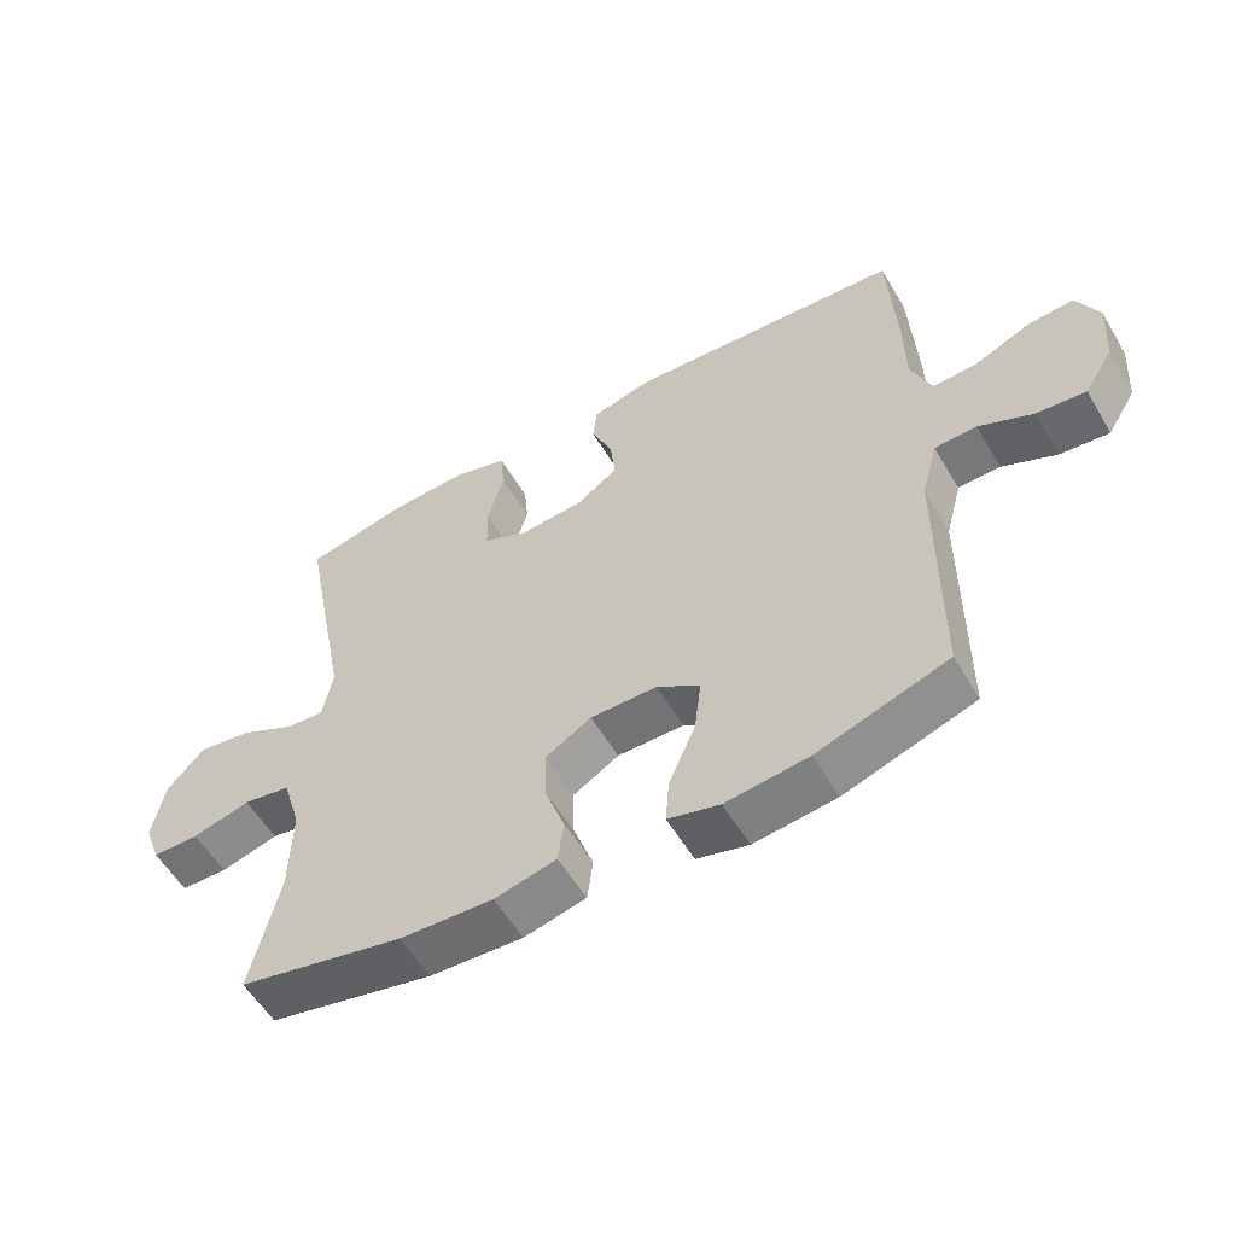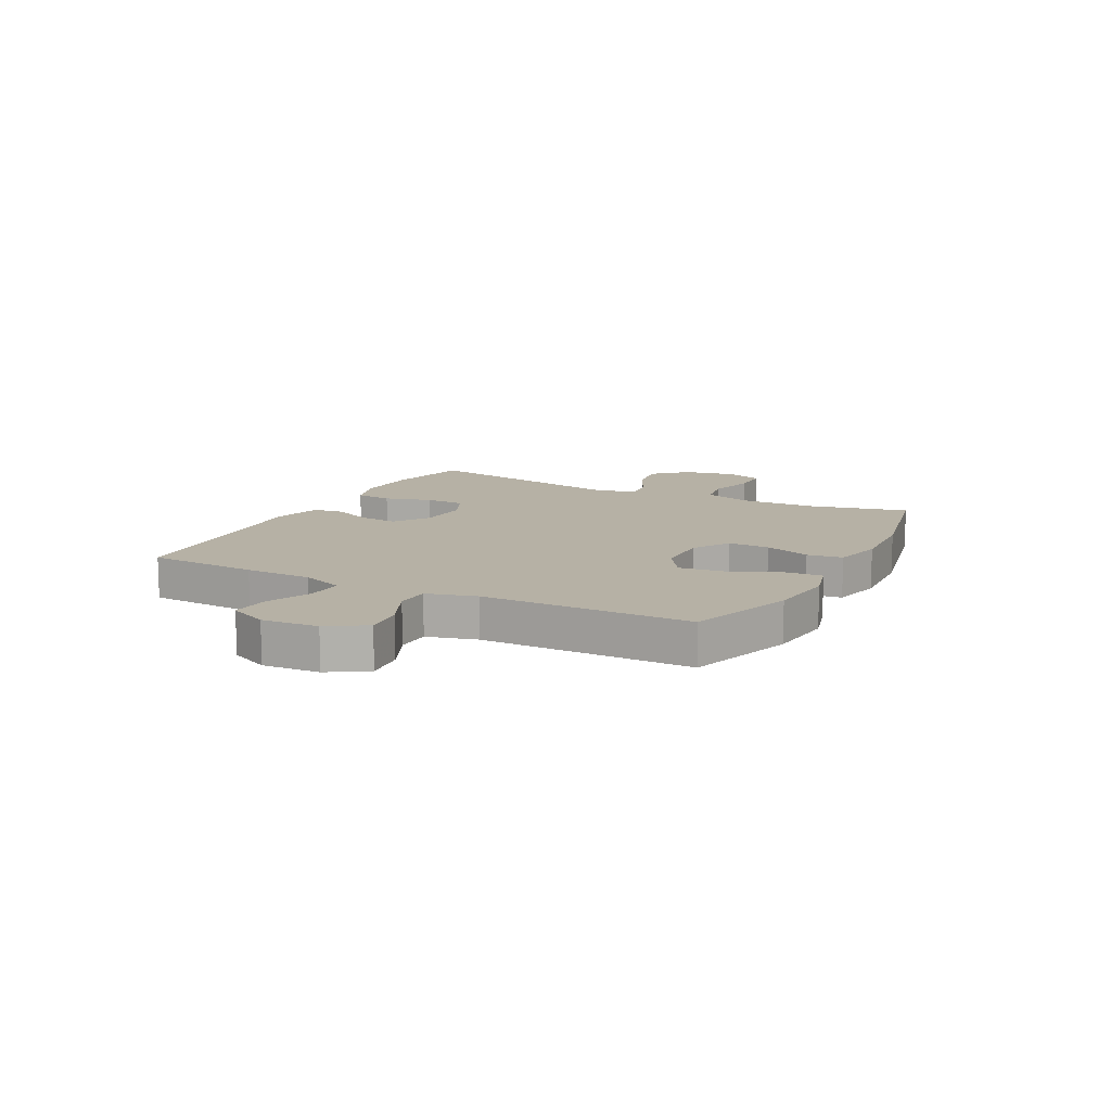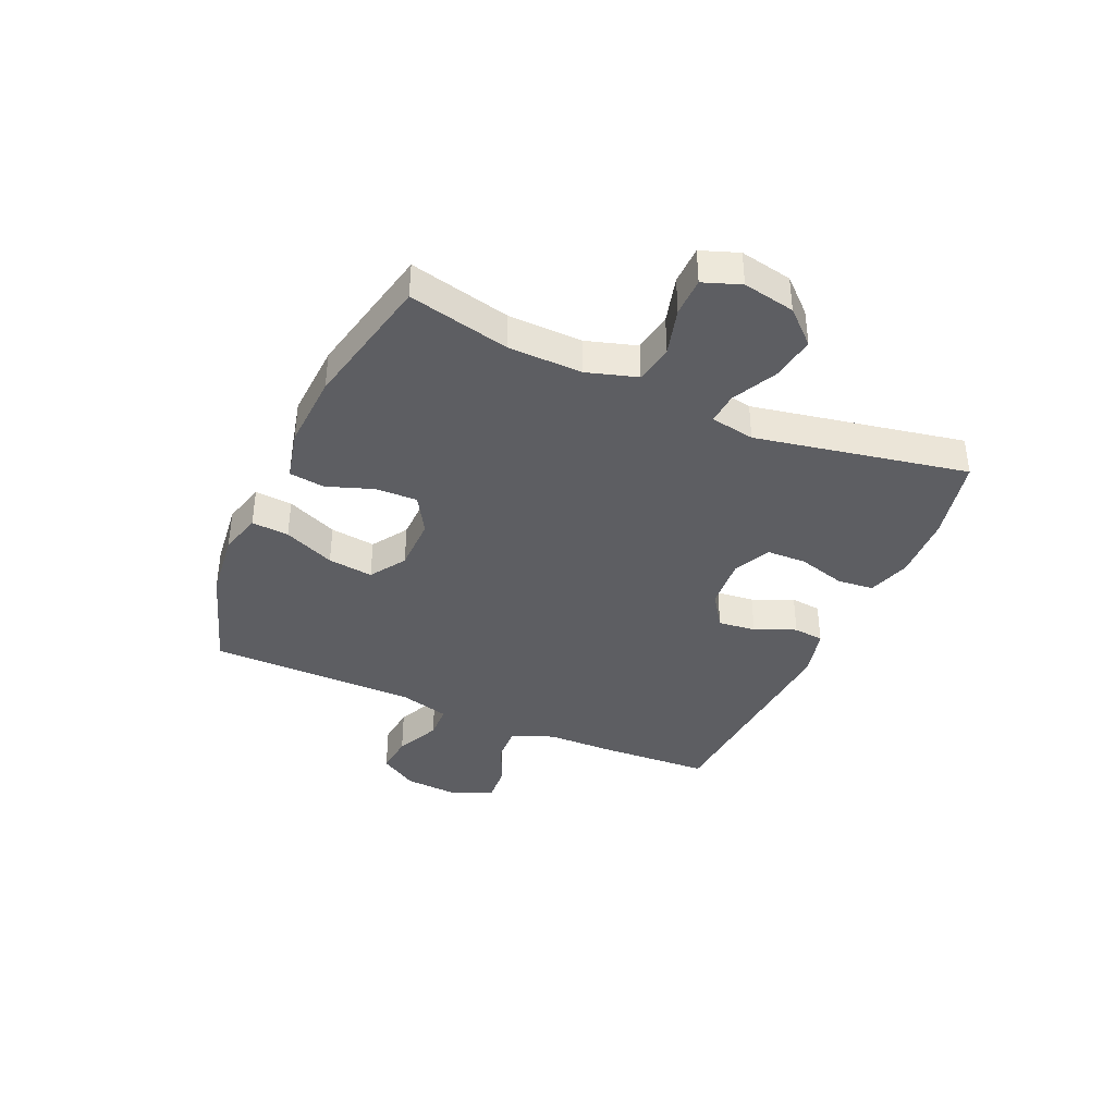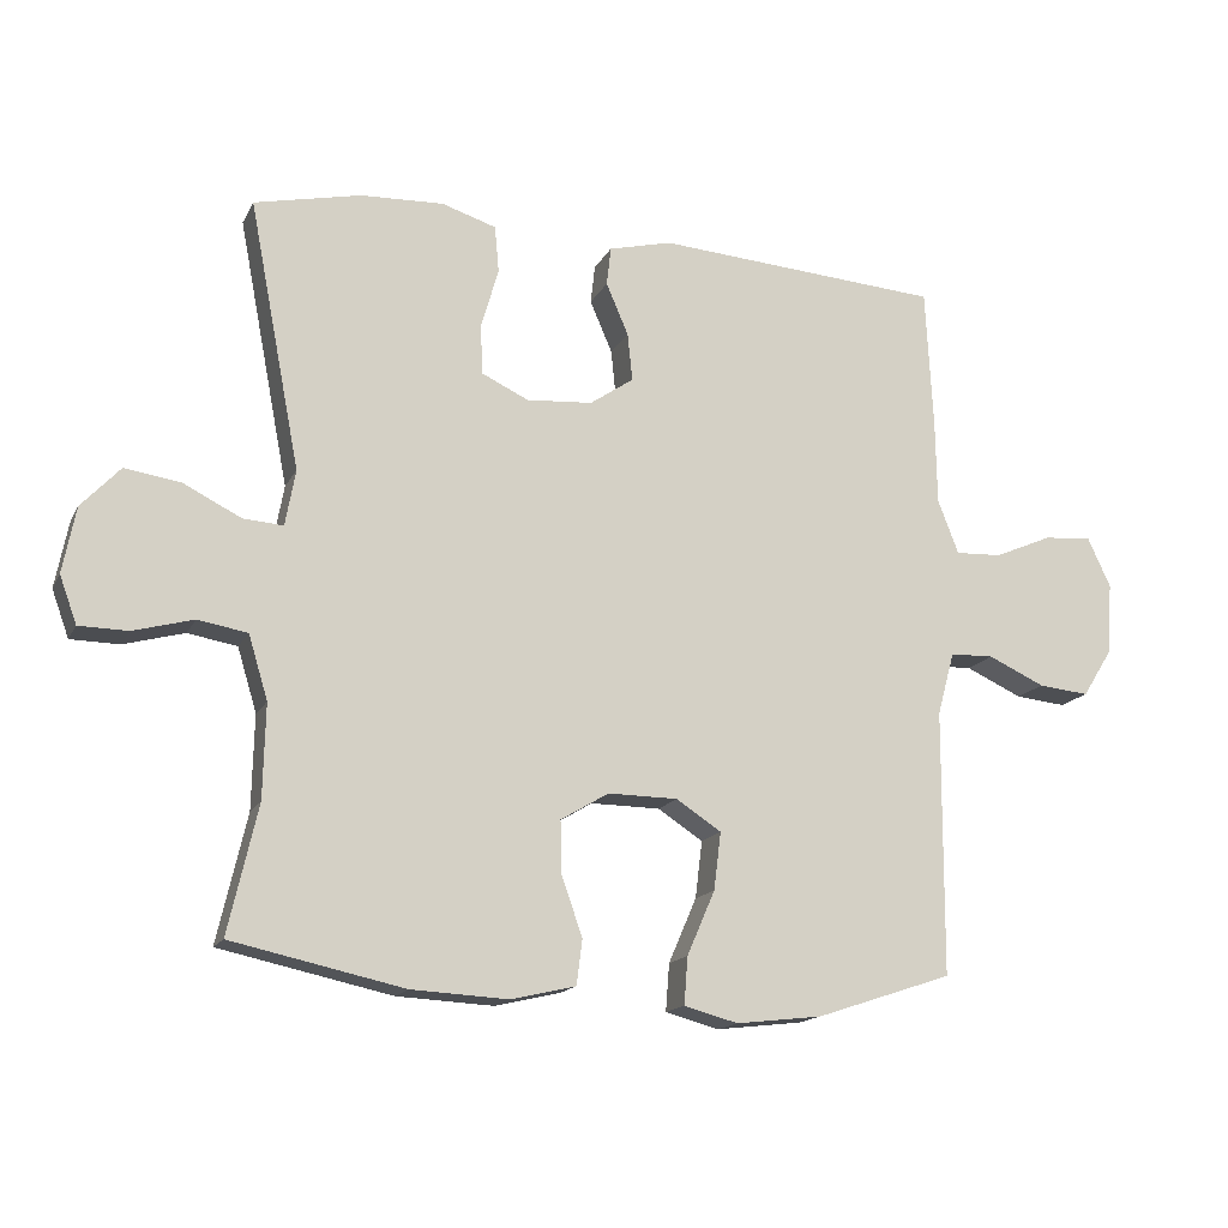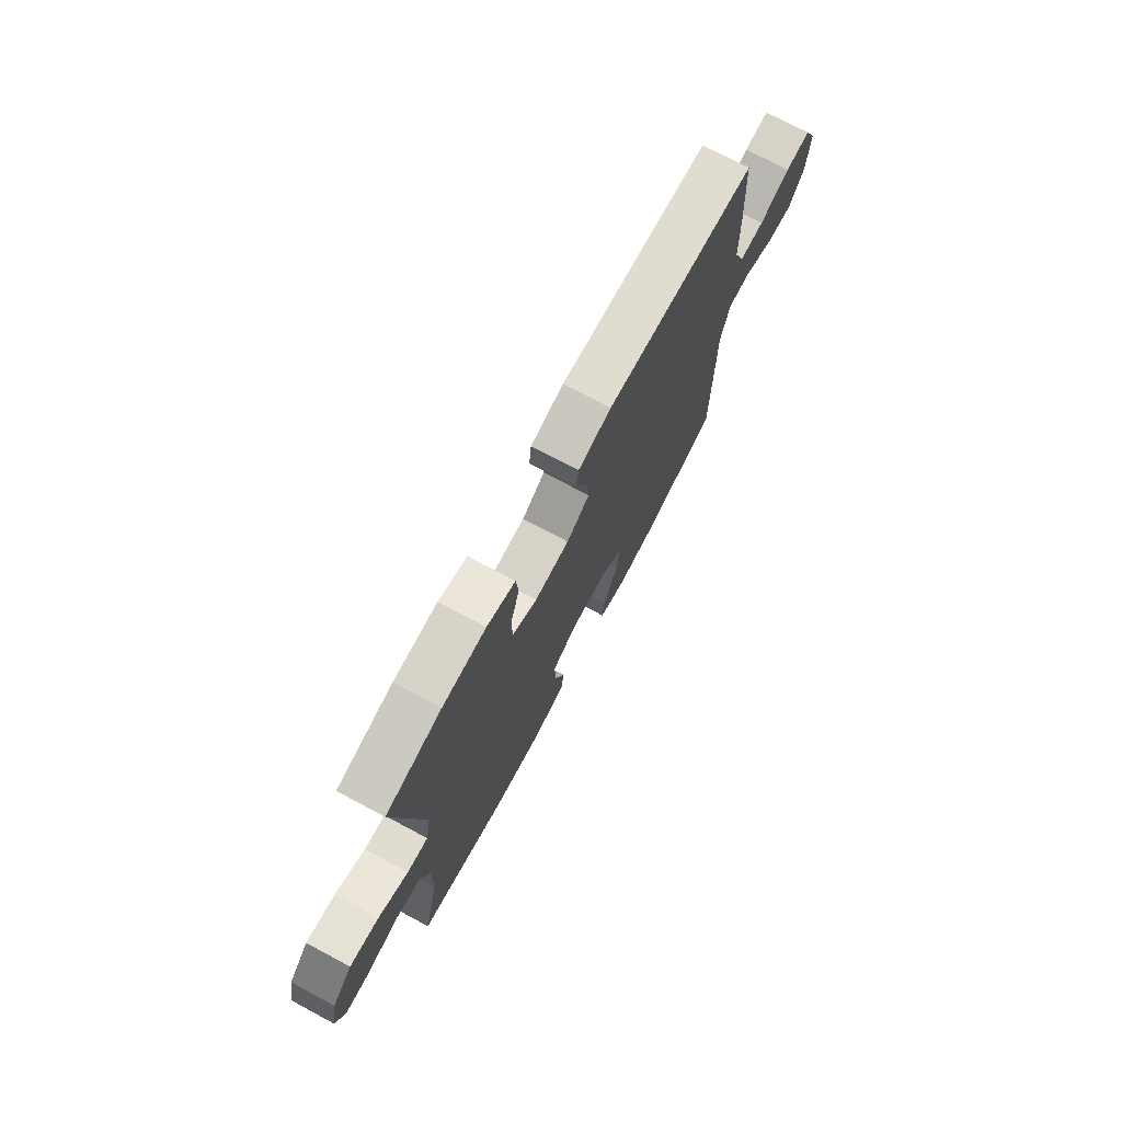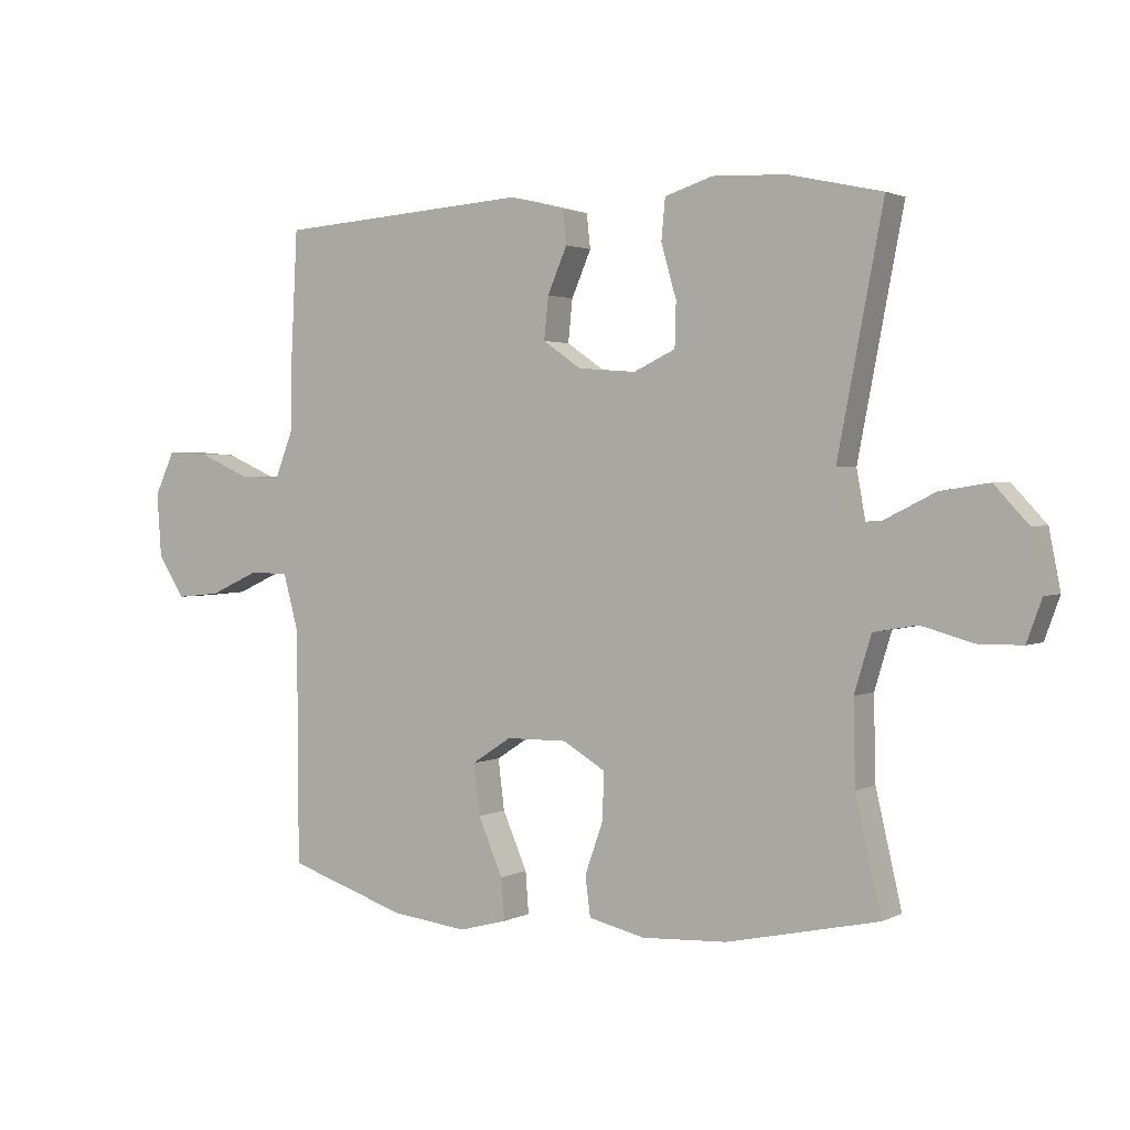
<metadata>
{"format":"obj","ext":"obj","renderer":"f3d","projection":"perspective","resolution":1024,"background":"white","views":[{"elev":-56.2,"azim":30.3,"up":"+Z"},{"elev":12.0,"azim":117.3,"up":"+Y"},{"elev":-38.6,"azim":-113.9,"up":"+Y"},{"elev":-15.7,"azim":-19.3,"up":"+Z"},{"elev":73.7,"azim":-61.9,"up":"+Z"},{"elev":2.0,"azim":-149.2,"up":"+Z"}]}
</metadata>
<code>
v 0.5 0.07 -0.5
v 0.31 0.07 -0.563
v 0.19 0.07 -0.577
v 0.115 0.07 -0.557
v 0.12 0.07 -0.491
v 0.159 0.07 -0.401
v 0.169 0.07 -0.321
v 0.106 0.07 -0.28
v 0.009 0.07 -0.279
v -0.058 0.07 -0.319
v -0.056 0.07 -0.393
v -0.027 0.07 -0.475
v -0.035 0.07 -0.538
v -0.125 0.07 -0.559
v -0.26 0.07 -0.552
v -0.5 0.07 -0.5
v -0.459 0.07 -0.322
v -0.456 0.07 -0.191
v -0.483 0.07 -0.102
v -0.552 0.07 -0.09
v -0.636 0.07 -0.113
v -0.704 0.07 -0.112
v -0.728 0.07 -0.046
v -0.71 0.07 0.046
v -0.656 0.07 0.104
v -0.578 0.07 0.092
v -0.498 0.07 0.052
v -0.442 0.07 0.048
v -0.428 0.07 0.126
v -0.5 0.07 0.5
v -0.351 0.07 0.533
v -0.235 0.07 0.538
v -0.159 0.07 0.514
v -0.153 0.07 0.449
v -0.177 0.07 0.365
v -0.175 0.07 0.295
v -0.109 0.07 0.264
v -0.017 0.07 0.271
v 0.044 0.07 0.313
v 0.037 0.07 0.38
v 0.006 0.07 0.452
v 0.012 0.07 0.506
v 0.1 0.07 0.528
v 0.5 0.07 0.5
v 0.51 0.07 0.304
v 0.512 0.07 0.185
v 0.541 0.07 0.11
v 0.606 0.07 0.113
v 0.687 0.07 0.148
v 0.754 0.07 0.153
v 0.786 0.07 0.084
v 0.779 0.07 -0.016
v 0.737 0.07 -0.083
v 0.666 0.07 -0.076
v 0.587 0.07 -0.04
v 0.526 0.07 -0.042
v 0.502 0.07 -0.13
v 0.5 0 -0.5
v 0.31 0 -0.563
v 0.19 0 -0.577
v 0.115 0 -0.557
v 0.12 0 -0.491
v 0.159 0 -0.401
v 0.169 0 -0.321
v 0.106 0 -0.28
v 0.009 0 -0.279
v -0.058 0 -0.319
v -0.056 0 -0.393
v -0.027 0 -0.475
v -0.035 0 -0.538
v -0.125 0 -0.559
v -0.26 0 -0.552
v -0.5 0 -0.5
v -0.459 0 -0.322
v -0.456 0 -0.191
v -0.483 0 -0.102
v -0.552 0 -0.09
v -0.636 0 -0.113
v -0.704 0 -0.112
v -0.728 0 -0.046
v -0.71 0 0.046
v -0.656 0 0.104
v -0.578 0 0.092
v -0.498 0 0.052
v -0.442 0 0.048
v -0.428 0 0.126
v -0.5 0 0.5
v -0.351 0 0.533
v -0.235 0 0.538
v -0.159 0 0.514
v -0.153 0 0.449
v -0.177 0 0.365
v -0.175 0 0.295
v -0.109 0 0.264
v -0.017 0 0.271
v 0.044 0 0.313
v 0.037 0 0.38
v 0.006 0 0.452
v 0.012 0 0.506
v 0.1 0 0.528
v 0.5 0 0.5
v 0.51 0 0.304
v 0.512 0 0.185
v 0.541 0 0.11
v 0.606 0 0.113
v 0.687 0 0.148
v 0.754 0 0.153
v 0.786 0 0.084
v 0.779 0 -0.016
v 0.737 0 -0.083
v 0.666 0 -0.076
v 0.587 0 -0.04
v 0.526 0 -0.042
v 0.502 0 -0.13
f 52 53 54 55
f 52 55 56
f 51 52 56
f 48 49 50 51
f 47 48 51 56
f 46 47 56 57
f 44 45 46 57
f 40 41 42 43
f 39 40 43 44
f 38 39 44 57
f 32 33 34 35
f 32 35 36
f 29 30 31 32
f 28 29 32 36
f 24 25 26 27
f 24 27 28
f 23 24 28
f 20 21 22 23
f 19 20 23 28
f 18 19 28 36
f 14 15 16 17
f 11 12 13 14
f 10 11 14 17
f 9 10 17 18
f 3 4 5 6
f 3 6 7
f 2 3 7
f 1 2 7
f 37 38 57 1
f 8 9 18 36
f 8 36 37
f 1 7 8 37
f 112 111 110 109
f 113 112 109
f 113 109 108
f 108 107 106 105
f 113 108 105 104
f 114 113 104 103
f 114 103 102 101
f 100 99 98 97
f 101 100 97 96
f 114 101 96 95
f 92 91 90 89
f 93 92 89
f 89 88 87 86
f 93 89 86 85
f 84 83 82 81
f 85 84 81
f 85 81 80
f 80 79 78 77
f 85 80 77 76
f 93 85 76 75
f 74 73 72 71
f 71 70 69 68
f 74 71 68 67
f 75 74 67 66
f 63 62 61 60
f 64 63 60
f 64 60 59
f 64 59 58
f 58 114 95 94
f 93 75 66 65
f 94 93 65
f 94 65 64 58
f 1 58 59 2
f 2 59 60 3
f 3 60 61 4
f 4 61 62 5
f 5 62 63 6
f 6 63 64 7
f 7 64 65 8
f 8 65 66 9
f 9 66 67 10
f 10 67 68 11
f 11 68 69 12
f 12 69 70 13
f 13 70 71 14
f 14 71 72 15
f 15 72 73 16
f 16 73 74 17
f 17 74 75 18
f 18 75 76 19
f 19 76 77 20
f 20 77 78 21
f 21 78 79 22
f 22 79 80 23
f 23 80 81 24
f 24 81 82 25
f 25 82 83 26
f 26 83 84 27
f 27 84 85 28
f 28 85 86 29
f 29 86 87 30
f 30 87 88 31
f 31 88 89 32
f 32 89 90 33
f 33 90 91 34
f 34 91 92 35
f 35 92 93 36
f 36 93 94 37
f 37 94 95 38
f 38 95 96 39
f 39 96 97 40
f 40 97 98 41
f 41 98 99 42
f 42 99 100 43
f 43 100 101 44
f 44 101 102 45
f 45 102 103 46
f 46 103 104 47
f 47 104 105 48
f 48 105 106 49
f 49 106 107 50
f 50 107 108 51
f 51 108 109 52
f 52 109 110 53
f 53 110 111 54
f 54 111 112 55
f 55 112 113 56
f 56 113 114 57
f 57 114 58 1

</code>
